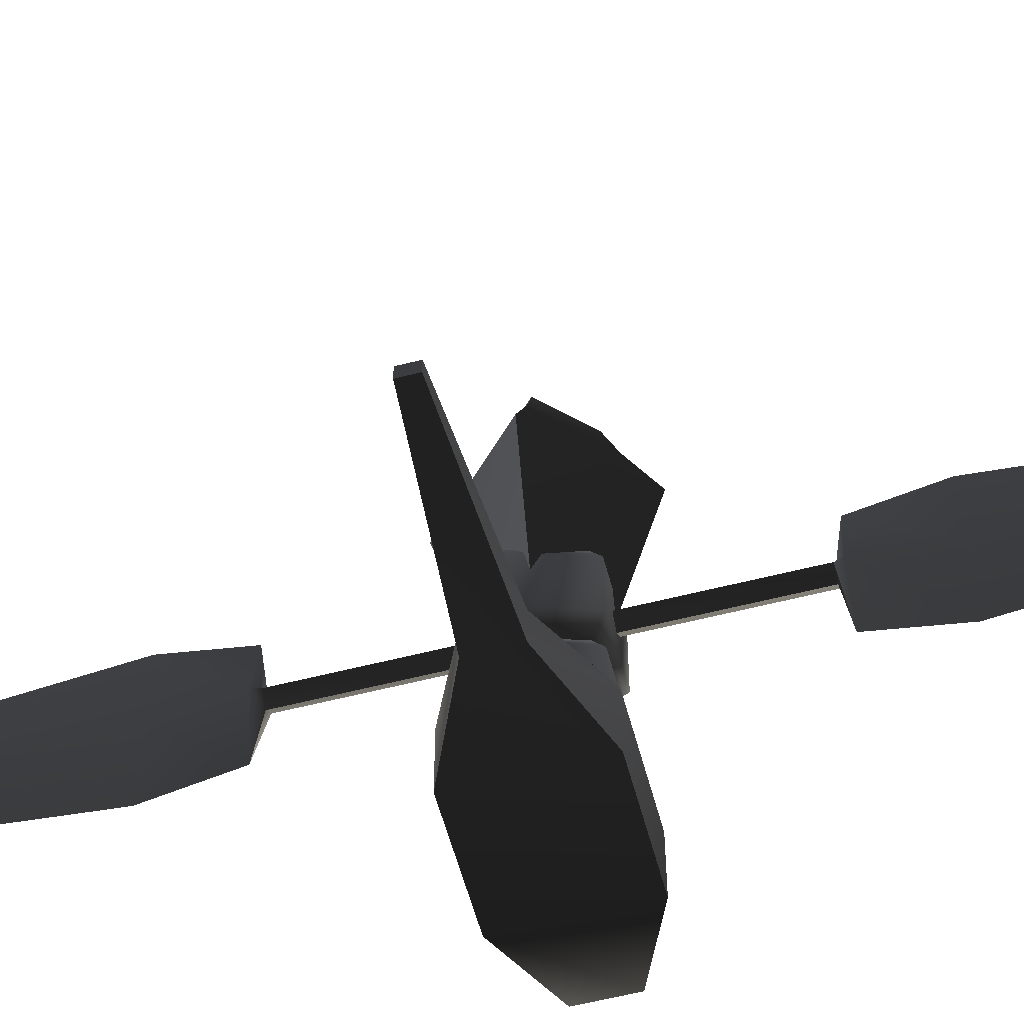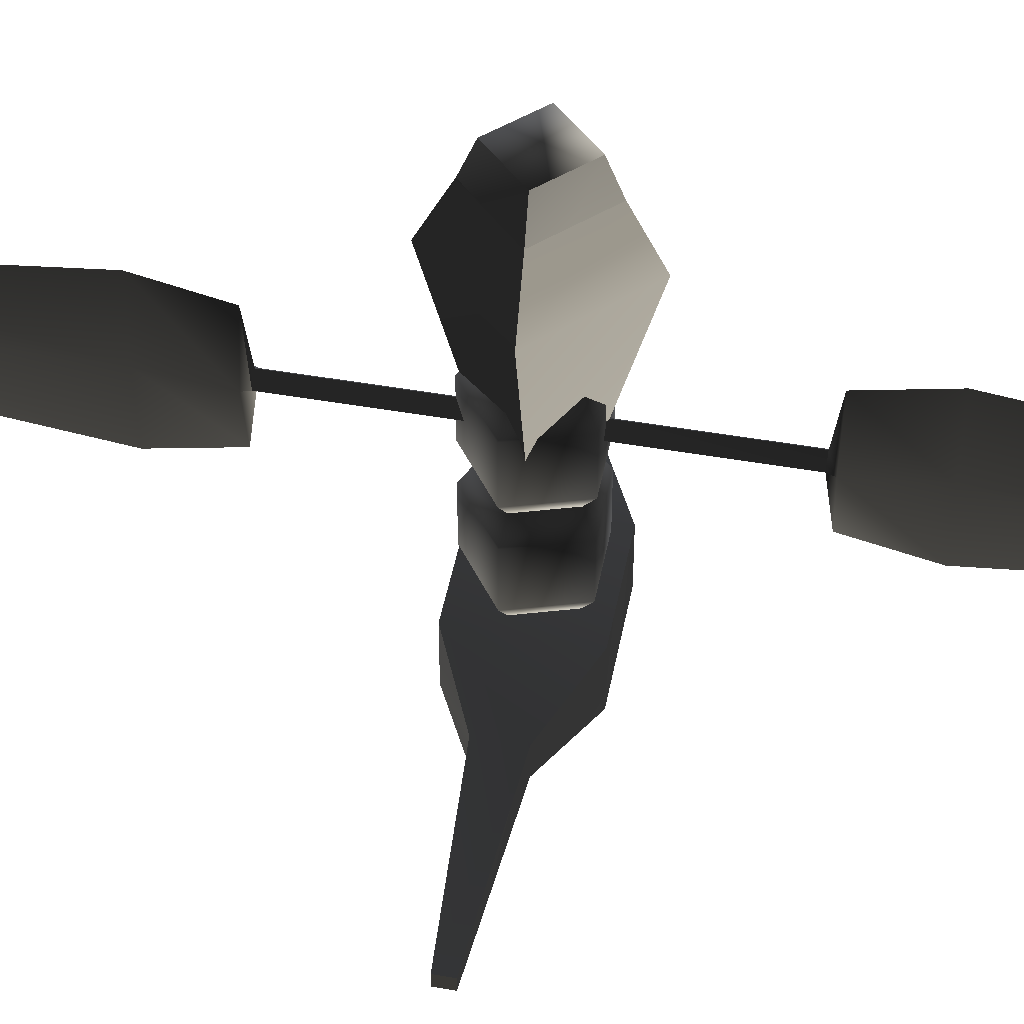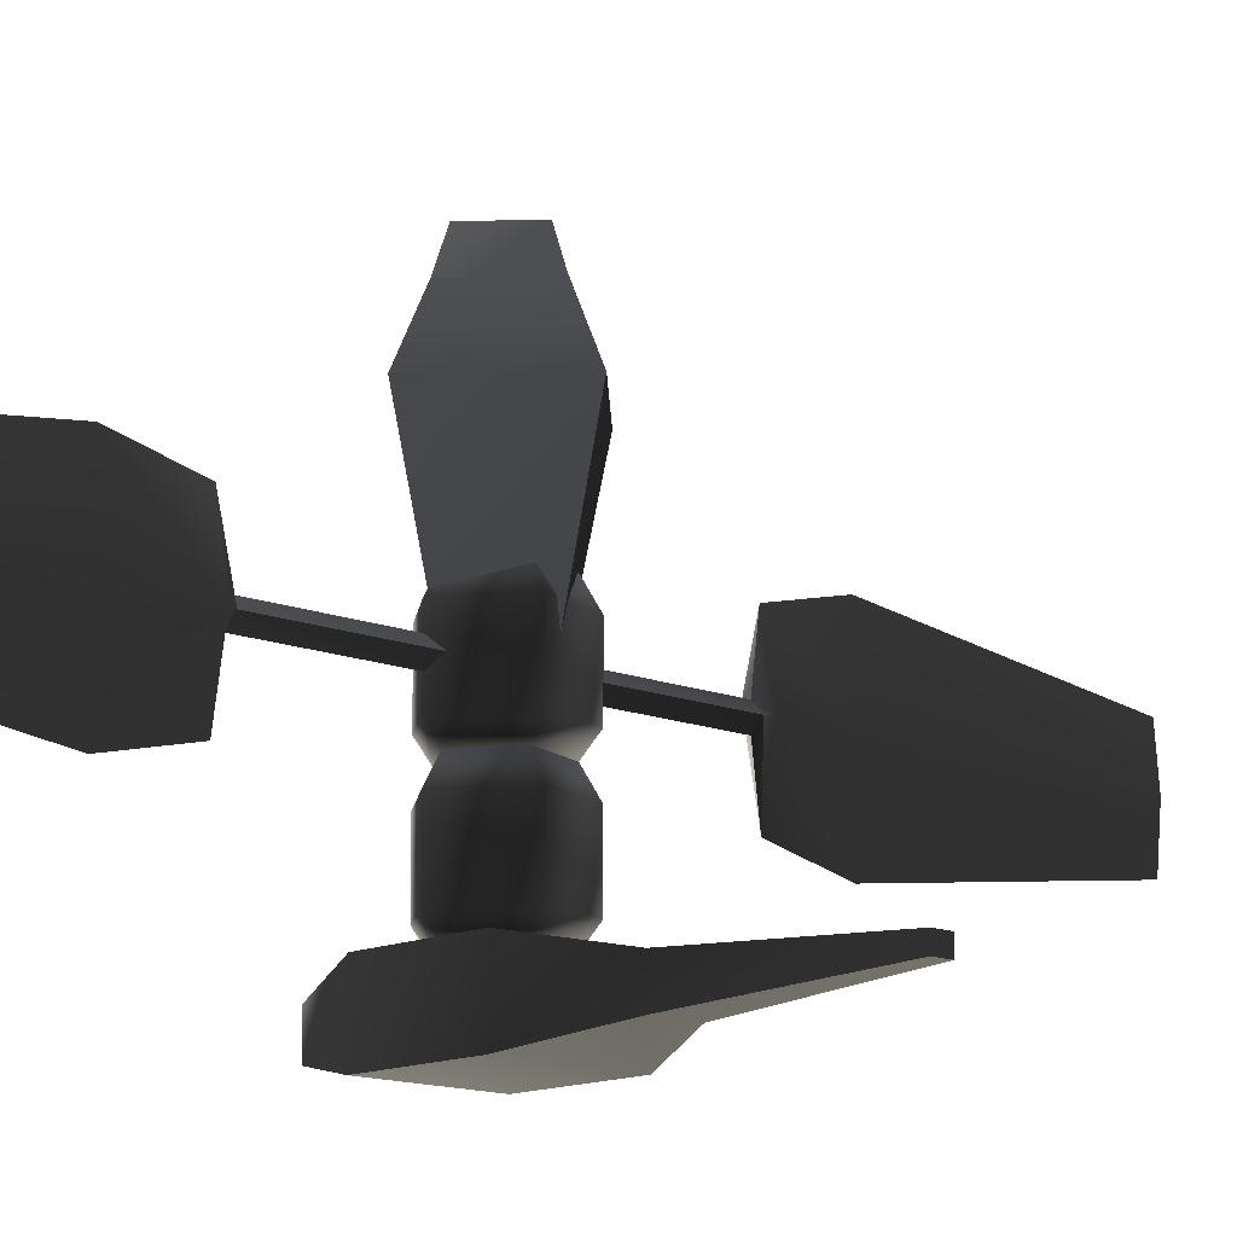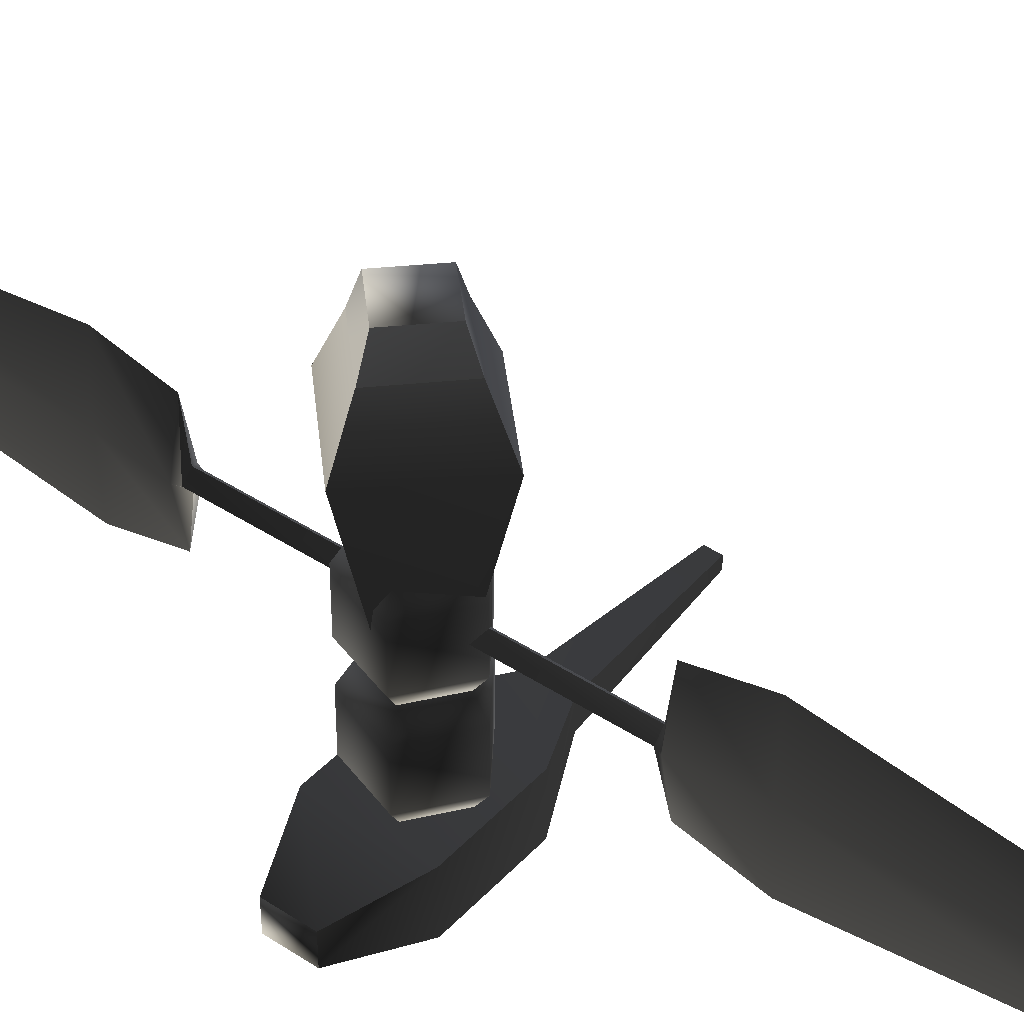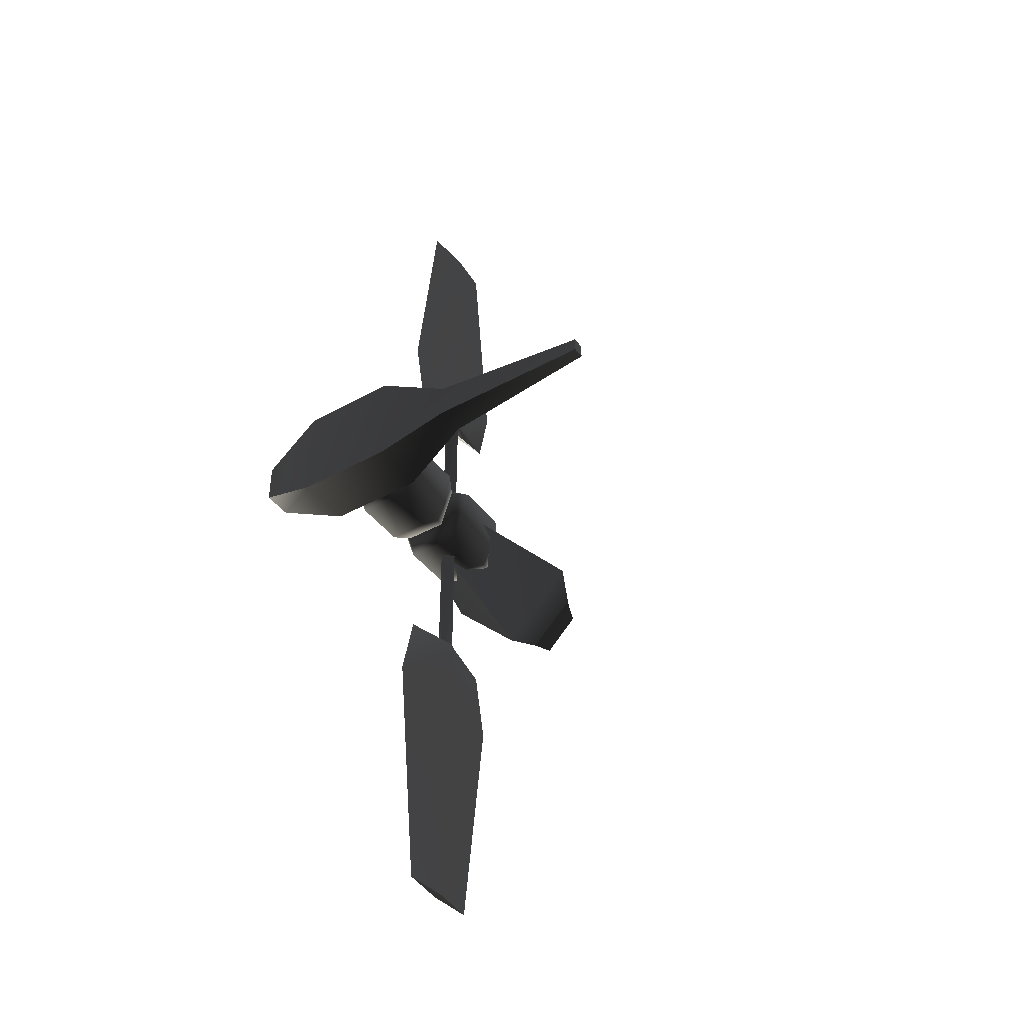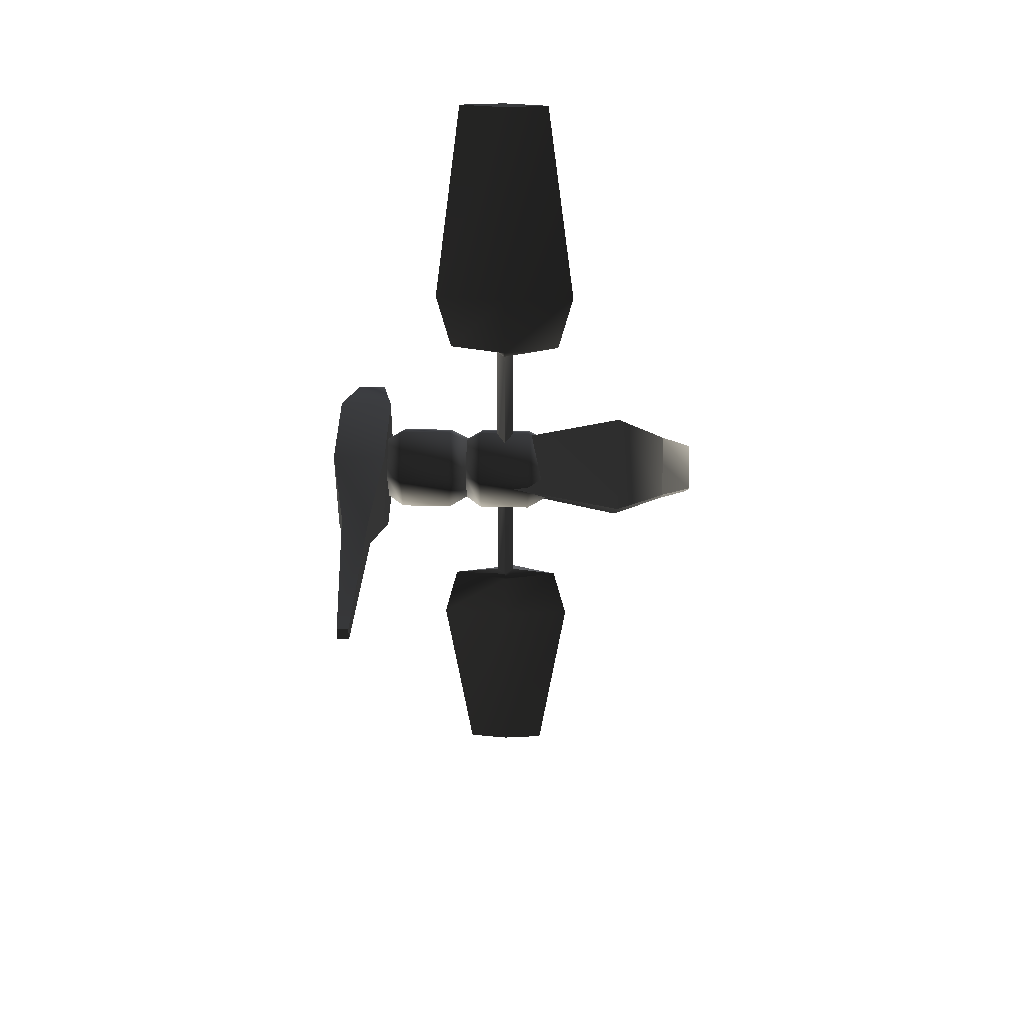
<metadata>
{"format":"obj","ext":"obj","renderer":"f3d","projection":"perspective","resolution":1024,"background":"white","views":[{"elev":-57.9,"azim":-75.1,"up":"+Z"},{"elev":48.6,"azim":-79.0,"up":"+Z"},{"elev":-13.1,"azim":-133.3,"up":"+Z"},{"elev":41.4,"azim":128.5,"up":"+Z"},{"elev":-41.8,"azim":-146.3,"up":"+Y"},{"elev":41.9,"azim":-88.5,"up":"+Y"}]}
</metadata>
<code>
v  0.2827 0.09185 -1.074
v  0.000332 0.2962 -1.074
v  0.000437 0.3894 -0.9403
v  0.3717 0.1208 -0.9403
v  0.000437 0.3894 -0.5009
v  0.3717 0.1208 -0.5009
v  0.1744 -0.2394 -1.074
v  0.2293 -0.3148 -0.9403
v  0.000332 0.2962 -0.3406
v  0.2827 0.09184 -0.3406
v  0.2293 -0.3148 -0.5009
v  0.1744 -0.2394 -0.3406
v  0 0 -0.3406
v  -0.1749 -0.2398 -0.3406
v  -0.2825 0.09121 -0.3406
v  -0.2825 0.09121 -1.074
v  -0.3714 0.1199 -0.9403
v  -0.3714 0.1199 -0.5009
v  -0.23 -0.3153 -0.9403
v  -0.23 -0.3153 -0.5009
v  -0.1749 -0.2398 -1.074
v  0 0 -1.074
v  0.000332 0.2962 -0.3405
v  0.2827 0.09185 -0.3405
v  0 0 -0.3405
v  -0.2825 0.09121 -0.3405
v  -0.1749 -0.2398 -0.3405
v  0.1744 -0.2394 -0.3405
v  -0.23 -0.3153 -0.2072
v  -0.3714 0.1199 -0.2072
v  -0.23 -0.3153 0.2322
v  0.000437 0.3894 -0.2072
v  -0.3714 0.1199 0.2322
v  -0.1749 -0.2398 0.3924
v  0.000437 0.3894 0.2322
v  -0.2825 0.09121 0.3924
v  0.000332 0.2962 0.3924
v  0.3717 0.1208 -0.2072
v  0.3717 0.1208 0.2322
v  0.2293 -0.3148 -0.2072
v  0.2827 0.09184 0.3924
v  0.2293 -0.3148 0.2322
v  0.1744 -0.2394 0.3924
v  0 0 0.3924
v  0.07285 1.334 0.01454
v  0 1.334 -0.05858
v  0 1.388 -0.4625
v  0.09176 1.388 0.01454
v  0 1.924 -0.5851
v  0.03424 1.924 0.01454
v  0 1.388 0.4916
v  0 1.334 0.08767
v  -0.09176 1.388 0.01454
v  -0.03424 1.924 0.01454
v  -0.0307 3.807 0.01454
v  0 1.924 0.6142
v  0 3.807 0.3734
v  -0.07285 1.334 0.01454
v  0.0307 3.807 0.01454
v  0 3.807 -0.3443
v  0 -1.334 -0.05858
v  -0.07285 -1.334 0.01454
v  -0.07285 0 0.01454
v  0 0 -0.05858
v  0 0 0.08767
v  0 -1.334 0.08767
v  0.07285 0 0.01454
v  0.07285 -1.334 0.01454
v  0.0307 -3.807 0.01454
v  0 -3.807 -0.3443
v  0 -1.924 -0.5851
v  0.03424 -1.924 0.01454
v  -0.03424 -1.924 0.01454
v  -0.09176 -1.388 0.01454
v  0 -1.388 -0.4625
v  -0.0307 -3.807 0.01454
v  0 -1.924 0.6142
v  0 -1.388 0.4916
v  0 -3.807 0.3734
v  0.09176 -1.388 0.01454
v  0 0.532 1.065
v  0.5341 0 1.065
v  0 0 -0.7954
v  0 -0.532 1.065
v  -0.5341 0 1.065
v  0.2765 0 1.726
v  0 -0.2755 1.726
v  -0.2765 0 1.726
v  0 0.2755 1.726
v  -0.5473 -3.01e-06 1.059
v  -0.06318 -3.01e-06 -0.8437
v  0 -4.023e-06 -0.8437
v  0 0.5429 1.059
v  0.06318 -3.01e-06 -0.8437
v  -0.08928 -3.01e-06 -0.8437
v  -0.5827 -3.01e-06 1.059
v  0.5827 -3.01e-06 1.059
v  0.5473 -3.01e-06 1.059
v  0.08928 -3.01e-06 -0.8437
v  0 0.08659 -0.8437
v  0 0.5781 1.059
v  0 0.3729 1.475
v  -0.3767 -3.01e-06 1.475
v  0.3767 -3.01e-06 1.475
v  -0.5473 2.027e-06 1.059
v  -0.3767 2.027e-06 1.475
v  0 -0.3729 1.475
v  0 -0.5429 1.059
v  -0.5827 2.027e-06 1.059
v  0 -0.5781 1.059
v  -0.06318 2.027e-06 -0.8437
v  -0.08928 2.027e-06 -0.8437
v  0 -0.08659 -0.8437
v  0 4.023e-06 -0.8437
v  0.06318 2.027e-06 -0.8437
v  0.08928 2.027e-06 -0.8437
v  0.5827 2.027e-06 1.059
v  0.5473 2.027e-06 1.059
v  0.3767 2.027e-06 1.475
v  -0.392 0.4047 -1.533
v  -0.9465 0.1445 -1.422
v  -0.9465 0.1445 -1.182
v  -0.392 0.4047 -1.071
v  0.392 0.4047 -1.533
v  0.392 0.4047 -1.071
v  0.9465 0.1676 -1.422
v  0.9465 0.1676 -1.182
v  -0.9465 -0.1445 -1.422
v  -0.392 -0.4047 -1.533
v  -0.392 -0.4047 -1.071
v  -0.9465 -0.1445 -1.182
v  0.392 -0.4047 -1.533
v  0.392 -0.4047 -1.071
v  0.9465 -0.1676 -1.422
v  0.9465 -0.1676 -1.182
v  -2.243 0.05925 -1.253
v  -2.243 -0.05925 -1.253
v  -2.243 0.05925 -1.351
v  -2.243 -0.05925 -1.351
g frm-rfuselg1
f 1 2 3
f 1 3 4
f 4 3 5
f 4 5 6
f 7 1 4
f 7 4 8
f 8 4 6
f 6 5 9
f 6 9 10
f 8 6 11
f 11 6 10
f 11 10 12
f 10 9 13
f 12 10 13
f 14 12 13
f 9 15 13
f 15 14 13
f 2 16 17
f 2 17 3
f 3 17 18
f 16 19 17
f 17 19 20
f 17 20 18
f 3 18 5
f 5 18 15
f 18 20 14
f 18 14 15
f 5 15 9
f 16 21 19
f 21 7 8
f 21 8 19
f 19 8 11
f 19 11 20
f 20 11 12
f 20 12 14
f 2 1 22
f 16 2 22
f 21 16 22
f 7 21 22
f 1 7 22
g frm-mfuselg
f 23 24 25
f 26 23 25
f 27 26 25
f 28 27 25
f 24 28 25
f 26 27 29
f 26 29 30
f 30 29 31
f 23 26 30
f 23 30 32
f 32 30 33
f 30 31 33
f 33 31 34
f 32 33 35
f 35 33 36
f 33 34 36
f 35 36 37
f 24 23 32
f 24 32 38
f 38 32 35
f 38 35 39
f 28 24 38
f 28 38 40
f 40 38 39
f 39 35 37
f 39 37 41
f 40 39 42
f 42 39 41
f 29 40 42
f 29 42 31
f 42 41 43
f 41 37 44
f 43 41 44
f 34 43 44
f 37 36 44
f 36 34 44
f 27 28 40
f 27 40 29
f 31 42 43
f 31 43 34
g frm-slrpan
f 45 46 47
f 45 47 48
f 48 47 49
f 48 49 50
f 51 48 50
f 52 45 48
f 52 48 51
f 47 53 54
f 47 54 49
f 49 54 55
f 53 56 54
f 54 56 57
f 54 57 55
f 46 53 47
f 46 58 53
f 58 51 53
f 53 51 56
f 51 50 56
f 56 50 59
f 56 59 57
f 60 55 57
f 60 57 59
f 49 55 60
f 50 49 60
f 50 60 59
f 58 52 51
f 61 62 63
f 61 63 64
f 64 63 58
f 62 65 63
f 63 65 52
f 63 52 58
f 64 58 46
f 62 66 65
f 67 64 46
f 67 46 45
f 68 61 64
f 68 64 67
f 66 68 67
f 66 67 65
f 65 67 45
f 65 45 52
f 69 70 71
f 69 71 72
f 70 73 71
f 71 73 74
f 72 71 75
f 70 76 73
f 76 77 73
f 73 77 78
f 73 78 74
f 76 79 77
f 79 72 77
f 77 72 80
f 79 69 72
f 72 75 80
f 71 74 75
f 75 74 62
f 80 75 61
f 80 61 68
f 77 80 78
f 78 80 68
f 74 78 66
f 74 66 62
f 75 62 61
f 78 68 66
f 79 76 70
f 79 70 69
g frm-lfuselg
f 81 82 83
f 82 84 83
f 84 85 83
f 85 81 83
g frm-lfuselg
f 86 87 84
f 86 84 82
f 87 85 84
f 87 88 85
f 89 86 82
f 89 82 81
f 88 89 81
f 88 81 85
f 87 86 89
f 87 89 88
g frm-blfuselg
f 90 91 92
f 93 92 94
f 90 95 91
f 90 96 95
f 97 98 94
f 97 94 99
f 90 92 93
f 91 95 100
f 91 100 92
f 94 92 100
f 94 100 99
f 99 100 101
f 99 101 97
f 93 94 98
f 100 95 96
f 100 96 101
f 93 102 103
f 93 103 90
f 103 102 101
f 103 101 96
f 98 104 102
f 98 102 93
f 101 102 104
f 101 104 97
f 97 104 98
f 90 103 96
g frm-tlfuselg
f 105 106 107
f 105 107 108
f 109 110 107
f 109 107 106
f 108 111 105
f 110 109 112
f 111 112 109
f 111 109 105
f 109 106 105
f 110 112 113
f 113 112 111
f 113 111 114
f 113 114 115
f 113 115 116
f 108 114 111
f 117 110 113
f 117 113 116
f 117 107 110
f 116 118 117
f 118 119 117
f 117 119 107
f 116 115 118
f 108 119 118
f 118 115 114
f 118 114 108
f 108 107 119
g frm-rfuselg2
f 120 121 122
f 120 122 123
f 124 120 123
f 124 123 125
f 126 124 125
f 126 125 127
f 128 129 130
f 128 130 131
f 129 132 133
f 129 133 130
f 124 134 132
f 120 124 132
f 120 132 129
f 129 128 121
f 129 121 120
f 124 126 134
f 132 134 135
f 132 135 133
f 134 126 127
f 134 127 135
f 133 135 127
f 133 127 125
f 125 130 133
f 125 123 130
f 123 131 130
f 123 122 131
f 131 122 136
f 131 136 137
f 122 121 138
f 122 138 136
f 138 139 137
f 138 137 136
f 128 131 137
f 128 137 139
f 121 128 139
f 121 139 138

</code>
